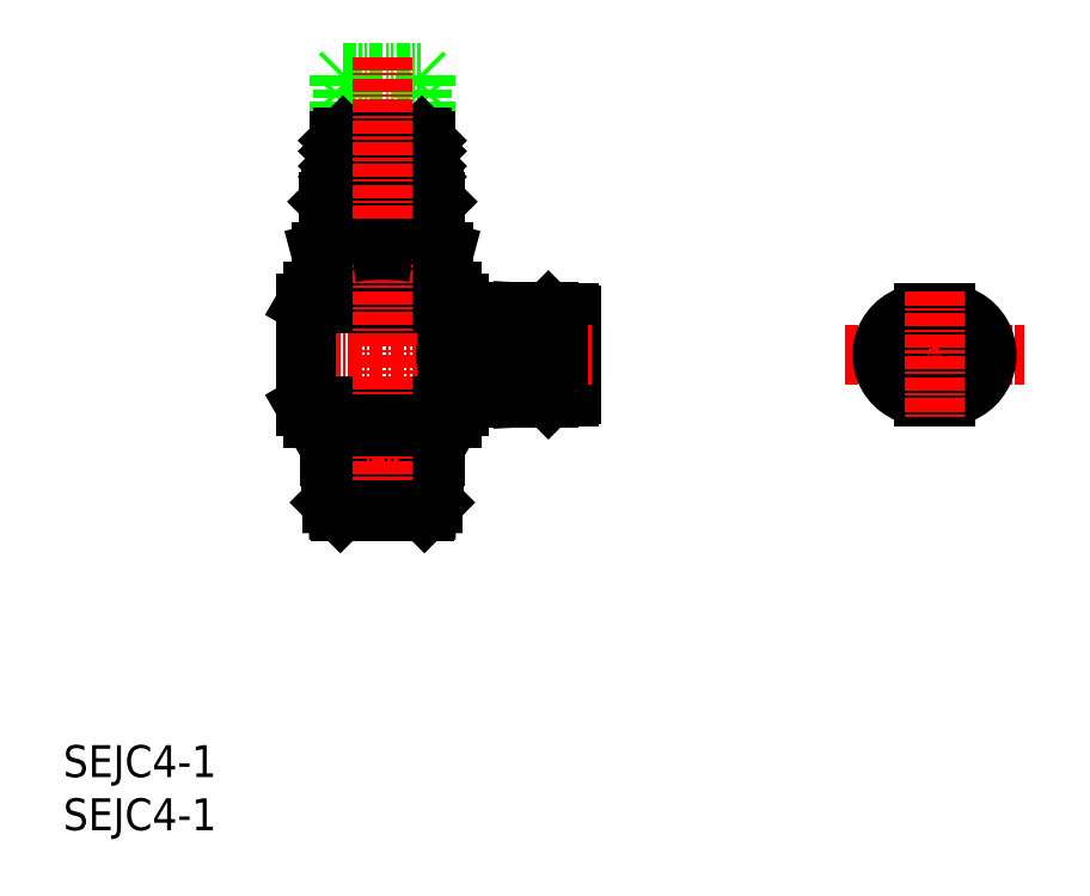
<metadata>
{"format":"dxf","ext":"dxf","renderer":"ezdxf+matplotlib","layout":"modelspace","background":"white","min_lineweight":24,"dpi":150}
</metadata>
<code>
0
SECTION
2
ENTITIES
0
INSERT
8
0
2
*U12
10
0
20
0
30
0
0
INSERT
8
0
2
*U13
10
0
20
0
30
0
0
LINE
8
0
10
25.1
20
38.7
30
0
11
25.1
21
38.5
31
0
0
LINE
8
0
10
34.9
20
38.7
30
0
11
34.9
21
38.5
31
0
0
LINE
8
0
10
24.85
20
38.5
30
0
11
35.15
21
38.5
31
0
0
LINE
8
0
10
34.86
20
33.97
30
0
11
34.9
21
35.12
31
0
0
LINE
8
0
10
25.14
20
33.97
30
0
11
25.1
21
35.12
31
0
0
LINE
8
0
10
24.23
20
54.36
30
0
11
25.5
21
54.7
31
0
0
LINE
8
0
10
34.5
20
54.7
30
0
11
35.77
21
54.36
31
0
0
LINE
8
0
10
27.11
20
54.36
30
0
11
27.11
21
50.7
31
0
0
LINE
8
0
10
24.23
20
54.36
30
0
11
24.23
21
50.7
31
0
0
LINE
8
0
10
32.89
20
54.36
30
0
11
32.89
21
50.7
31
0
0
LINE
8
0
10
35.77
20
54.36
30
0
11
35.77
21
50.7
31
0
0
LINE
8
0
10
25.1
20
36.94
30
0
11
34.9
21
36.94
31
0
0
LINE
8
0
10
34.9
20
37.84
30
0
11
34.38
21
36.94
31
0
0
LINE
8
0
10
25.1
20
37.84
30
0
11
25.62
21
36.94
31
0
0
LINE
8
0
10
25.23
20
30.82
30
0
11
25.14
21
33.97
31
0
0
LINE
8
0
10
25.83
20
30.22
30
0
11
25.72
21
33.97
31
0
0
LINE
8
0
10
34.17
20
30.22
30
0
11
34.28
21
33.97
31
0
0
LINE
8
0
10
34.77
20
30.82
30
0
11
34.86
21
33.97
31
0
0
LINE
8
CENTER
10
23.01
20
33.97
30
0
11
36.34
21
33.97
31
0
0
LINE
8
0
10
26.05
20
30
30
0
11
25.23
21
30.82
31
0
0
LINE
8
0
10
33.95
20
30
30
0
11
34.77
21
30.82
31
0
0
LINE
8
0
10
25.23
20
30.82
30
0
11
34.77
21
30.82
31
0
0
LINE
8
0
10
34.28
20
33.97
30
0
11
34.38
21
36.94
31
0
0
LINE
8
0
10
25.72
20
33.97
30
0
11
25.62
21
36.94
31
0
0
LINE
8
0
10
34.9
20
38
30
0
11
34.9
21
35.12
31
0
0
LINE
8
0
10
35.15
20
38.5
30
0
11
35.15
21
38.48
31
0
0
LINE
8
0
10
35.03
20
38.16
30
0
11
34.9
21
38
31
0
0
LINE
8
0
10
24.97
20
38.16
30
0
11
25.1
21
38
31
0
0
LINE
8
0
10
25.1
20
38
30
0
11
25.1
21
35.12
31
0
0
LINE
8
0
10
24.85
20
38.5
30
0
11
24.85
21
38.48
31
0
0
LINE
8
0
10
36.7
20
46.7
30
0
11
36.7
21
42.7
31
0
0
LINE
8
0
10
47.7
20
46.7
30
0
11
36.7
21
46.7
31
0
0
LINE
8
0
10
47.7
20
42.7
30
0
11
36.7
21
42.7
31
0
0
LINE
8
0
10
45.6
20
48.7
30
0
11
45.6
21
40.7
31
0
0
LINE
8
0
10
45.8
20
48.5
30
0
11
45.8
21
40.9
31
0
0
LINE
8
0
10
45.6
20
48.7
30
0
11
45.1
21
48.7
31
0
0
LINE
8
0
10
45.6
20
40.7
30
0
11
45.1
21
40.7
31
0
0
LINE
8
0
10
45.6
20
48.7
30
0
11
45.8
21
48.5
31
0
0
LINE
8
0
10
46.5
20
42.1
30
0
11
45.8
21
42.1
31
0
0
LINE
8
0
10
47.5
20
40.8
30
0
11
46.5
21
40.8
31
0
0
LINE
8
0
10
47.5
20
48.6
30
0
11
46.5
21
48.6
31
0
0
LINE
8
0
10
47.7
20
48.4
30
0
11
47.7
21
41
31
0
0
LINE
8
CENTER
10
20.8
20
44.7
30
0
11
49.7
21
44.7
31
0
0
LINE
8
0
10
46.5
20
48.6
30
0
11
46.5
21
40.8
31
0
0
LINE
8
0
10
38.7
20
43.95
30
0
11
38.7
21
40.7
31
0
0
LINE
8
0
10
37.7
20
43.95
30
0
11
37.7
21
41.7
31
0
0
LINE
8
0
10
37.2
20
41.7
30
0
11
37.2
21
39.91
31
0
0
LINE
8
0
10
43.1
20
48.7
30
0
11
45.1
21
48.6
31
0
0
LINE
8
0
10
46.5
20
47.3
30
0
11
45.8
21
47.3
31
0
0
LINE
8
0
10
37.2
20
47.7
30
0
11
37.7
21
47.7
31
0
0
LINE
8
0
10
37.7
20
47.7
30
0
11
38.7
21
48.7
31
0
0
LINE
8
0
10
36.03
20
43.95
30
0
11
38.7
21
43.95
31
0
0
LINE
8
0
10
37.7
20
47.7
30
0
11
37.7
21
45.45
31
0
0
LINE
8
0
10
43.1
20
40.7
30
0
11
45.1
21
40.8
31
0
0
LINE
8
0
10
36.03
20
45.45
30
0
11
38.7
21
45.45
31
0
0
LINE
8
0
10
43.1
20
40.7
30
0
11
38.7
21
40.7
31
0
0
LINE
8
0
10
37.2
20
41.7
30
0
11
37.7
21
41.7
31
0
0
LINE
8
0
10
37.7
20
41.7
30
0
11
38.7
21
40.7
31
0
0
LINE
8
0
10
43.1
20
48.7
30
0
11
43.1
21
40.7
31
0
0
LINE
8
0
10
38.7
20
48.7
30
0
11
38.7
21
45.45
31
0
0
LINE
8
0
10
37.2
20
49.49
30
0
11
37.2
21
47.7
31
0
0
LINE
8
0
10
45.1
20
48.7
30
0
11
45.1
21
40.7
31
0
0
LINE
8
0
10
22.8
20
39.91
30
0
11
23.5
21
38.7
31
0
0
LINE
8
0
10
43.1
20
48.7
30
0
11
38.7
21
48.7
31
0
0
LINE
8
0
10
22.8
20
39.91
30
0
11
37.2
21
39.91
31
0
0
LINE
8
0
10
22.8
20
49.49
30
0
11
23.5
21
50.7
31
0
0
LINE
8
0
10
37.2
20
39.91
30
0
11
36.5
21
38.7
31
0
0
LINE
8
0
10
22.8
20
49.49
30
0
11
37.2
21
49.49
31
0
0
LINE
8
0
10
22.8
20
49.49
30
0
11
22.8
21
39.91
31
0
0
LINE
8
0
10
23.5
20
50.7
30
0
11
36.5
21
50.7
31
0
0
LINE
8
0
10
23.5
20
38.7
30
0
11
36.5
21
38.7
31
0
0
LINE
8
0
10
37.2
20
49.49
30
0
11
36.5
21
50.7
31
0
0
LINE
8
0
10
45.8
20
40.9
30
0
11
45.6
21
40.7
31
0
0
LINE
8
0
10
26
20
70.95
30
0
11
26
21
69.95
31
0
0
LINE
8
0
10
34
20
70.95
30
0
11
34
21
69.95
31
0
0
LINE
8
0
10
33.7
20
69.65
30
0
11
33.7
21
68.85
31
0
0
LINE
8
0
10
26.3
20
69.65
30
0
11
26.3
21
68.85
31
0
0
LINE
8
0
10
34
20
68.55
30
0
11
33.7
21
68.85
31
0
0
LINE
8
0
10
26
20
68.55
30
0
11
26.3
21
68.85
31
0
0
LINE
8
0
10
34
20
68.55
30
0
11
34
21
67.55
31
0
0
LINE
8
0
10
26.3
20
71.25
30
0
11
33.7
21
71.25
31
0
0
LINE
8
0
10
34
20
69.95
30
0
11
33.7
21
69.65
31
0
0
LINE
8
0
10
26
20
69.95
30
0
11
26.3
21
69.65
31
0
0
LINE
8
0
10
26
20
68.55
30
0
11
26
21
67.55
31
0
0
LINE
8
0
10
26.3
20
71.25
30
0
11
26
21
70.95
31
0
0
LINE
8
0
10
33.7
20
71.25
30
0
11
34
21
70.95
31
0
0
LINE
8
0
10
33.7
20
64.85
30
0
11
33.7
21
63.85
31
0
0
LINE
8
0
10
27.93
20
61.15
30
0
11
27.93
21
59.3
31
0
0
LINE
8
0
10
32.2
20
61.15
30
0
11
32.5
21
60.85
31
0
0
LINE
8
0
10
32.5
20
60.85
30
0
11
27.5
21
60.85
31
0
0
LINE
8
0
10
32.5
20
60.85
30
0
11
32.5
21
59.3
31
0
0
LINE
8
0
10
27.5
20
60.85
30
0
11
27.5
21
59.3
31
0
0
LINE
8
0
10
26.3
20
62.45
30
0
11
26.3
21
61.45
31
0
0
LINE
8
0
10
33.33
20
64.85
30
0
11
33.33
21
63.85
31
0
0
LINE
8
0
10
31.53
20
62.45
30
0
11
31.53
21
61.45
31
0
0
LINE
8
0
10
30.78
20
62.45
30
0
11
30.78
21
61.45
31
0
0
LINE
8
0
10
32.83
20
62.45
30
0
11
32.83
21
61.45
31
0
0
LINE
8
0
10
27.17
20
62.45
30
0
11
27.17
21
61.45
31
0
0
LINE
8
0
10
29.22
20
62.45
30
0
11
29.22
21
61.45
31
0
0
LINE
8
0
10
30
20
62.45
30
0
11
30
21
61.45
31
0
0
LINE
8
0
10
26.67
20
62.45
30
0
11
26.67
21
61.45
31
0
0
LINE
8
0
10
33.92
20
62.45
30
0
11
33.92
21
61.45
31
0
0
LINE
8
0
10
28.47
20
62.45
30
0
11
28.47
21
61.45
31
0
0
LINE
8
0
10
33.7
20
62.45
30
0
11
33.7
21
61.45
31
0
0
LINE
8
0
10
33.92
20
64.85
30
0
11
33.92
21
63.85
31
0
0
LINE
8
0
10
26.08
20
62.45
30
0
11
26.08
21
61.45
31
0
0
LINE
8
0
10
26.08
20
64.85
30
0
11
26.08
21
63.85
31
0
0
LINE
8
0
10
32.22
20
64.85
30
0
11
32.22
21
63.85
31
0
0
LINE
8
0
10
26.3
20
64.85
30
0
11
26.3
21
63.85
31
0
0
LINE
8
0
10
27.78
20
64.85
30
0
11
27.78
21
63.85
31
0
0
LINE
8
0
10
28.47
20
64.85
30
0
11
28.47
21
63.85
31
0
0
LINE
8
0
10
30.78
20
64.85
30
0
11
30.78
21
63.85
31
0
0
LINE
8
0
10
33.7
20
65.15
30
0
11
34
21
64.85
31
0
0
LINE
8
0
10
27.78
20
62.45
30
0
11
27.78
21
61.45
31
0
0
LINE
8
0
10
29.22
20
64.85
30
0
11
29.22
21
63.85
31
0
0
LINE
8
0
10
30
20
64.85
30
0
11
30
21
63.85
31
0
0
LINE
8
0
10
31.53
20
64.85
30
0
11
31.53
21
63.85
31
0
0
LINE
8
0
10
26.67
20
64.85
30
0
11
26.67
21
63.85
31
0
0
LINE
8
0
10
27.17
20
64.85
30
0
11
27.17
21
63.85
31
0
0
LINE
8
0
10
26.3
20
63.55
30
0
11
33.7
21
63.55
31
0
0
LINE
8
0
10
26.3
20
61.15
30
0
11
26
21
61.45
31
0
0
LINE
8
0
10
26.3
20
65.15
30
0
11
26
21
64.85
31
0
0
LINE
8
0
10
33.7
20
61.15
30
0
11
34
21
61.45
31
0
0
LINE
8
0
10
26
20
64.85
30
0
11
34
21
64.85
31
0
0
LINE
8
0
10
26
20
62.45
30
0
11
26
21
61.45
31
0
0
LINE
8
0
10
26
20
61.45
30
0
11
34
21
61.45
31
0
0
LINE
8
0
10
32.22
20
62.45
30
0
11
32.22
21
61.45
31
0
0
LINE
8
0
10
26
20
63.85
30
0
11
26.3
21
63.55
31
0
0
LINE
8
0
10
34
20
63.85
30
0
11
33.7
21
63.55
31
0
0
LINE
8
0
10
26.3
20
65.15
30
0
11
33.7
21
65.15
31
0
0
LINE
8
0
10
34
20
62.45
30
0
11
34
21
61.45
31
0
0
LINE
8
0
10
26
20
62.45
30
0
11
26.3
21
62.75
31
0
0
LINE
8
0
10
34
20
62.45
30
0
11
33.7
21
62.75
31
0
0
LINE
8
0
10
26
20
63.85
30
0
11
34
21
63.85
31
0
0
LINE
8
0
10
26.3
20
62.75
30
0
11
33.7
21
62.75
31
0
0
LINE
8
0
10
26
20
62.45
30
0
11
34
21
62.45
31
0
0
LINE
8
0
10
26.3
20
63.55
30
0
11
26.3
21
62.75
31
0
0
LINE
8
0
10
33.7
20
63.55
30
0
11
33.7
21
62.75
31
0
0
LINE
8
0
10
34
20
64.85
30
0
11
34
21
63.85
31
0
0
LINE
8
0
10
26
20
64.85
30
0
11
26
21
63.85
31
0
0
LINE
8
0
10
26.3
20
61.15
30
0
11
33.7
21
61.15
31
0
0
LINE
8
0
10
33.33
20
62.45
30
0
11
33.33
21
61.45
31
0
0
LINE
8
0
10
32.83
20
64.85
30
0
11
32.83
21
63.85
31
0
0
LINE
8
0
10
32.07
20
61.15
30
0
11
32.07
21
59.3
31
0
0
LINE
8
0
10
27.8
20
61.15
30
0
11
27.5
21
60.85
31
0
0
LINE
8
0
10
25
20
56
30
0
11
35
21
56
31
0
0
LINE
8
0
10
25
20
59.1
30
0
11
35
21
59.1
31
0
0
LINE
8
0
10
29.22
20
59.1
30
0
11
29.22
21
56
31
0
0
LINE
8
0
10
28.45
20
59.1
30
0
11
28.45
21
56
31
0
0
LINE
8
0
10
27.73
20
59.1
30
0
11
27.73
21
56
31
0
0
LINE
8
0
10
27.06
20
59.1
30
0
11
27.06
21
56
31
0
0
LINE
8
0
10
26.46
20
59.1
30
0
11
26.46
21
56
31
0
0
LINE
8
0
10
25.95
20
59.1
30
0
11
25.95
21
56
31
0
0
LINE
8
0
10
25.54
20
59.1
30
0
11
25.54
21
56
31
0
0
LINE
8
0
10
25.24
20
59.1
30
0
11
25.24
21
56
31
0
0
LINE
8
0
10
25.06
20
59.1
30
0
11
25.06
21
56
31
0
0
LINE
8
0
10
35
20
59.1
30
0
11
35
21
56
31
0
0
LINE
8
0
10
35
20
56
30
0
11
34.8
21
55.8
31
0
0
LINE
8
0
10
34.8
20
59.3
30
0
11
35
21
59.1
31
0
0
LINE
8
0
10
34.94
20
59.1
30
0
11
34.94
21
56
31
0
0
LINE
8
0
10
34.76
20
59.1
30
0
11
34.76
21
56
31
0
0
LINE
8
0
10
34.46
20
59.1
30
0
11
34.46
21
56
31
0
0
LINE
8
0
10
34.05
20
59.1
30
0
11
34.05
21
56
31
0
0
LINE
8
0
10
33.54
20
59.1
30
0
11
33.54
21
56
31
0
0
LINE
8
0
10
32.94
20
59.1
30
0
11
32.94
21
56
31
0
0
LINE
8
0
10
32.27
20
59.1
30
0
11
32.27
21
56
31
0
0
LINE
8
0
10
31.55
20
59.1
30
0
11
31.55
21
56
31
0
0
LINE
8
0
10
30.78
20
59.1
30
0
11
30.78
21
56
31
0
0
LINE
8
0
10
30
20
59.1
30
0
11
30
21
56
31
0
0
LINE
8
0
10
25.2
20
59.3
30
0
11
25
21
59.1
31
0
0
LINE
8
0
10
25
20
56
30
0
11
25.2
21
55.8
31
0
0
LINE
8
0
10
25
20
59.1
30
0
11
25
21
56
31
0
0
LINE
8
0
10
25.2
20
55.8
30
0
11
34.8
21
55.8
31
0
0
LINE
8
0
10
25.2
20
59.3
30
0
11
34.8
21
59.3
31
0
0
LINE
8
0
10
26
20
55.5
30
0
11
26.3
21
55.8
31
0
0
LINE
8
0
10
33.7
20
55.8
30
0
11
34
21
55.5
31
0
0
LINE
8
0
10
34
20
55.5
30
0
11
34
21
54.7
31
0
0
LINE
8
0
10
34
20
55.5
30
0
11
26
21
55.5
31
0
0
LINE
8
0
10
26
20
55.5
30
0
11
26
21
54.7
31
0
0
LINE
8
0
10
25.5
20
54.7
30
0
11
34.5
21
54.7
31
0
0
LINE
8
0
10
25.1
20
38.3
30
0
11
34.9
21
38.3
31
0
0
LINE
8
CENTER
10
30
20
72.71
30
0
11
30
21
28
31
0
0
LINE
8
0
10
26.05
20
30
30
0
11
33.95
21
30
31
0
0
LINE
8
0
10
25.1
20
38
30
0
11
34.9
21
38
31
0
0
ARC
8
0
10
25.67
20
49.44
30
0
40
5.13
50
73.66
51
103.7
0
ARC
8
0
10
34.33
20
49.44
30
0
40
5.13
50
76.34
51
106.3
0
ARC
8
0
10
30
20
34.36
30
0
40
20.21
50
81.79
51
98.21
0
ARC
8
0
10
34.65
20
38.48
30
0
40
0.5
50
320.2
51
0
0
ARC
8
0
10
25.35
20
38.48
30
0
40
0.5
50
180
51
219.8
0
POLYLINE
8
0
66
     1
10
0
20
0
30
0
0
VERTEX
8
0
10
37.2
20
47.7
30
0
42
0.01072
0
VERTEX
8
0
10
37.03
20
47.26
30
0
42
0.01458
0
VERTEX
8
0
10
36.88
20
46.82
30
0
42
0.01521
0
VERTEX
8
0
10
36.76
20
46.37
30
0
42
0.01471
0
VERTEX
8
0
10
36.67
20
45.91
30
0
42
0.01432
0
VERTEX
8
0
10
36.6
20
45.45
30
0
0
SEQEND
8
0
0
POLYLINE
8
0
66
     1
10
0
20
0
30
0
0
VERTEX
8
0
10
37.2
20
41.7
30
0
42
-0.01072
0
VERTEX
8
0
10
37.03
20
42.14
30
0
42
-0.01458
0
VERTEX
8
0
10
36.88
20
42.58
30
0
42
-0.01521
0
VERTEX
8
0
10
36.76
20
43.03
30
0
42
-0.01471
0
VERTEX
8
0
10
36.67
20
43.49
30
0
42
-0.01432
0
VERTEX
8
0
10
36.6
20
43.95
30
0
0
SEQEND
8
0
0
POLYLINE
8
0
66
     1
10
0
20
0
30
0
0
VERTEX
8
0
10
36.03
20
45.45
30
0
42
0.0206
0
VERTEX
8
0
10
35.99
20
44.95
30
0
42
0.02091
0
VERTEX
8
0
10
35.99
20
44.45
30
0
42
0.0206
0
VERTEX
8
0
10
36.03
20
43.95
30
0
0
SEQEND
8
0
0
LINE
8
CENTER
10
73.46
20
44.7
30
0
11
90.34
21
44.7
31
0
0
LINE
8
0
10
80.9
20
40.8
30
0
11
82.9
21
40.8
31
0
0
LINE
8
0
10
80.9
20
48.6
30
0
11
82.9
21
48.6
31
0
0
CIRCLE
8
0
10
81.9
20
44.7
30
0
40
2.1
0
ARC
8
0
10
80.9
20
44.7
30
0
40
3.9
50
90
51
270
0
ARC
8
0
10
82.9
20
44.7
30
0
40
3.9
50
270
51
90
0
ARC
8
0
10
47.5
20
48.4
30
0
40
0.2
50
0
51
90
0
ARC
8
0
10
47.5
20
41
30
0
40
0.2
50
270
51
0
0
LINE
8
CENTER
10
81.9
20
50.61
30
0
11
81.9
21
38.79
31
0
0
ENDSEC
0
EOF

</code>
